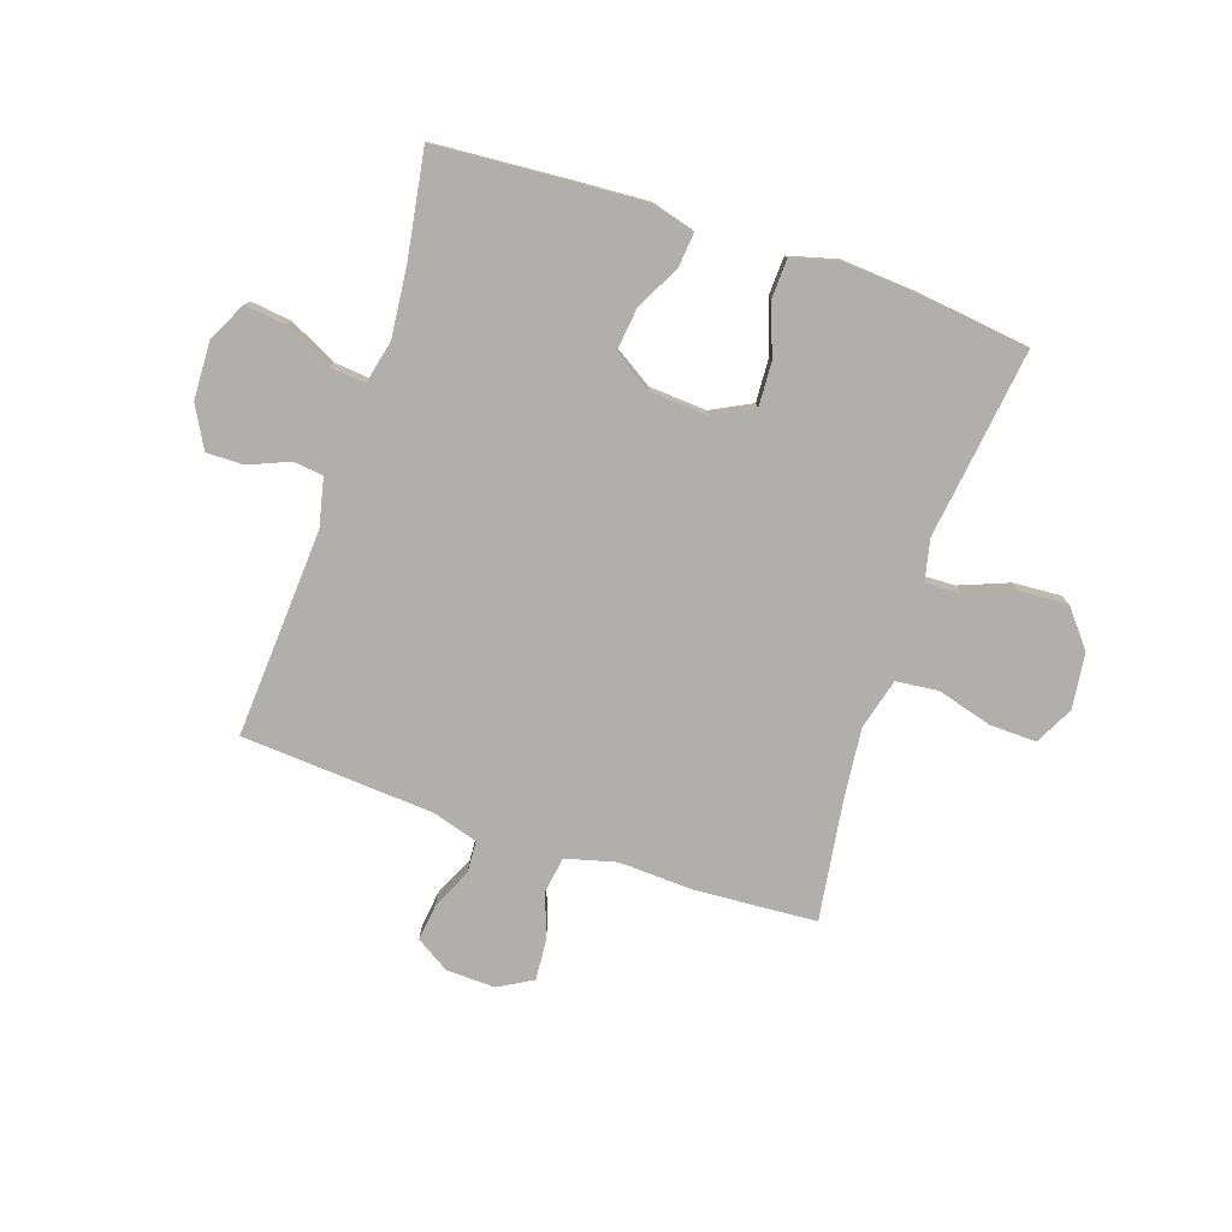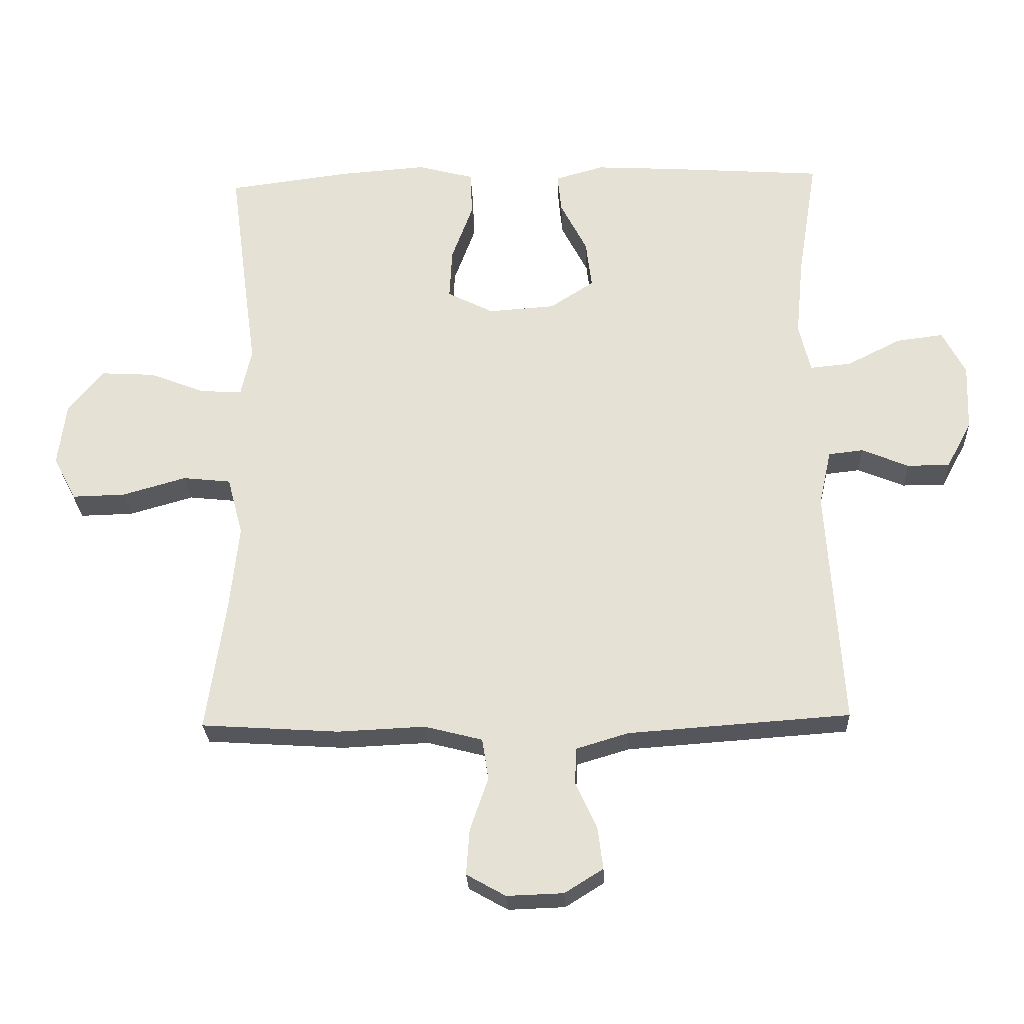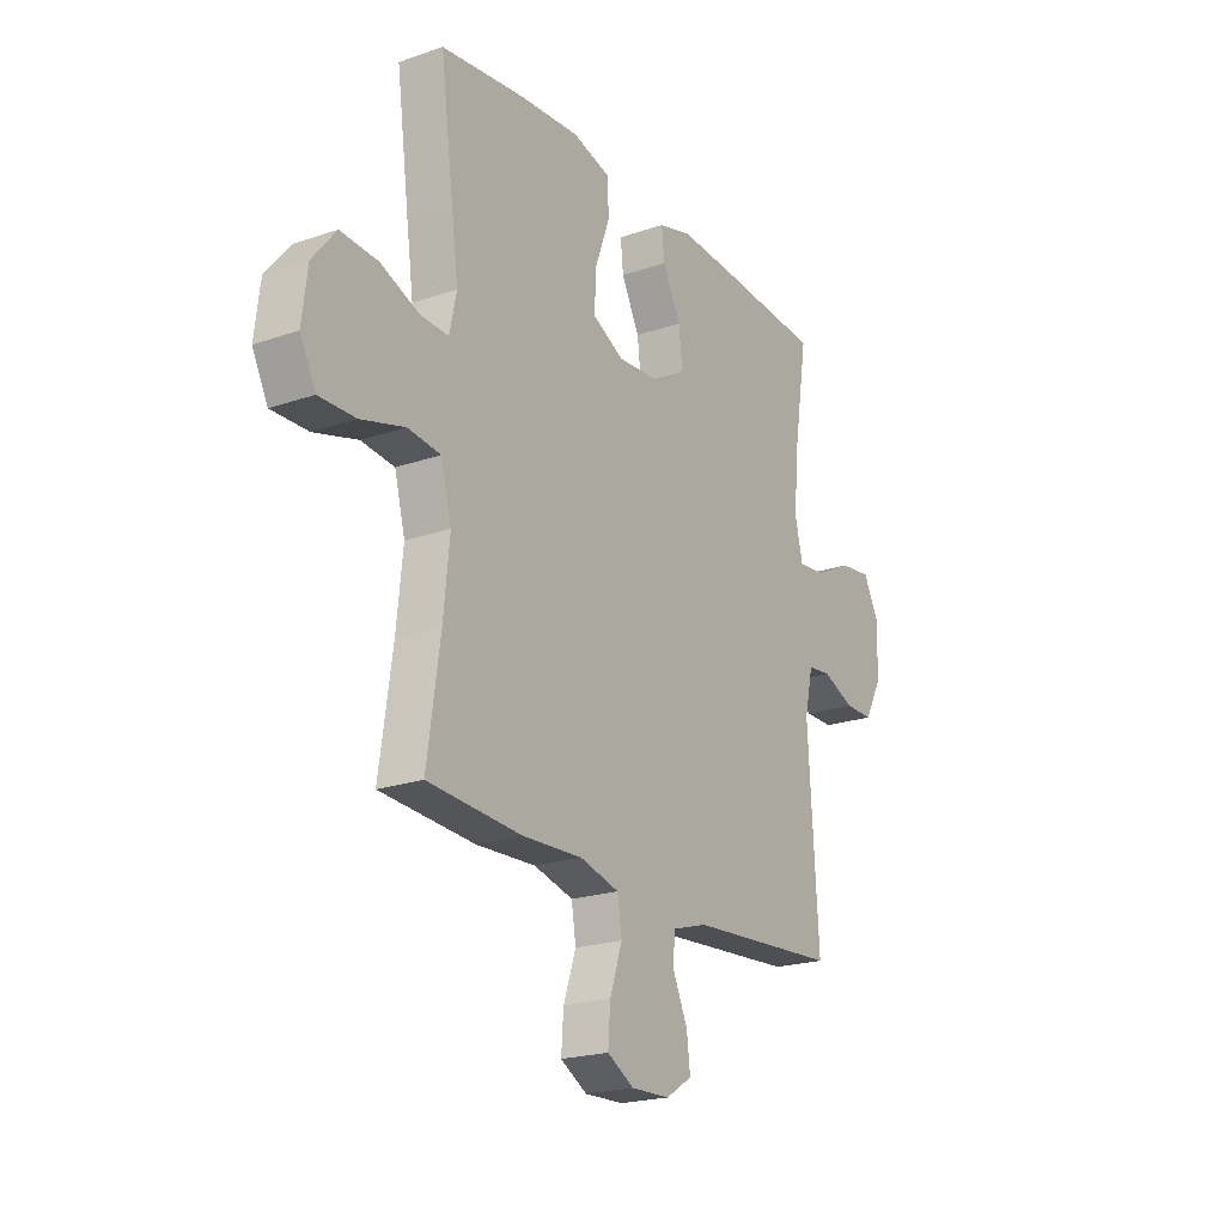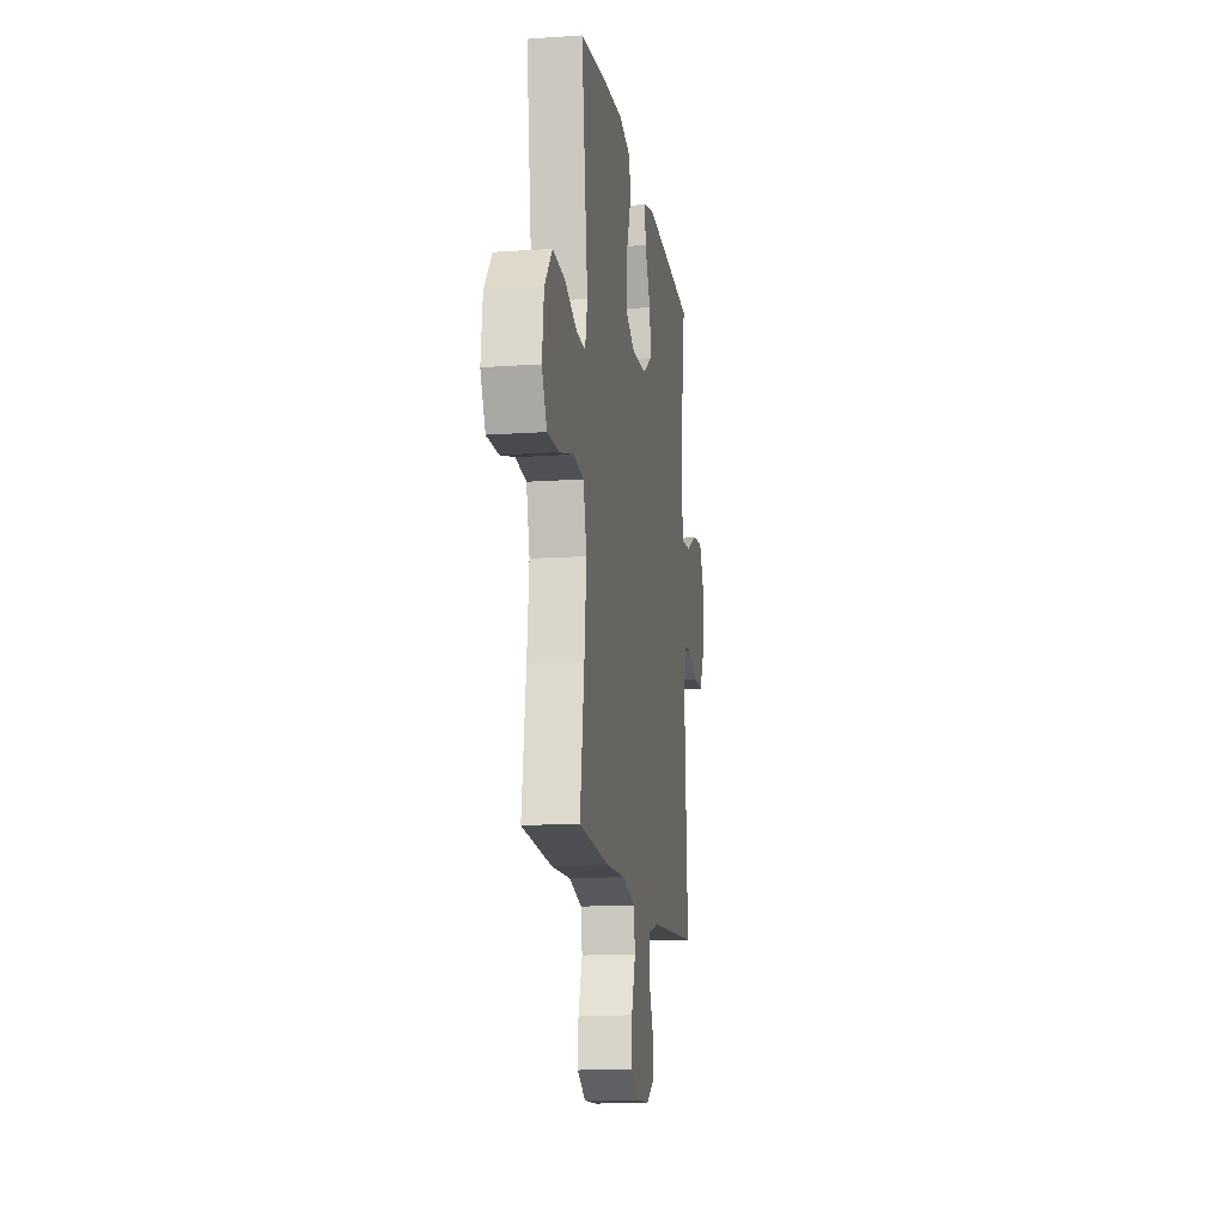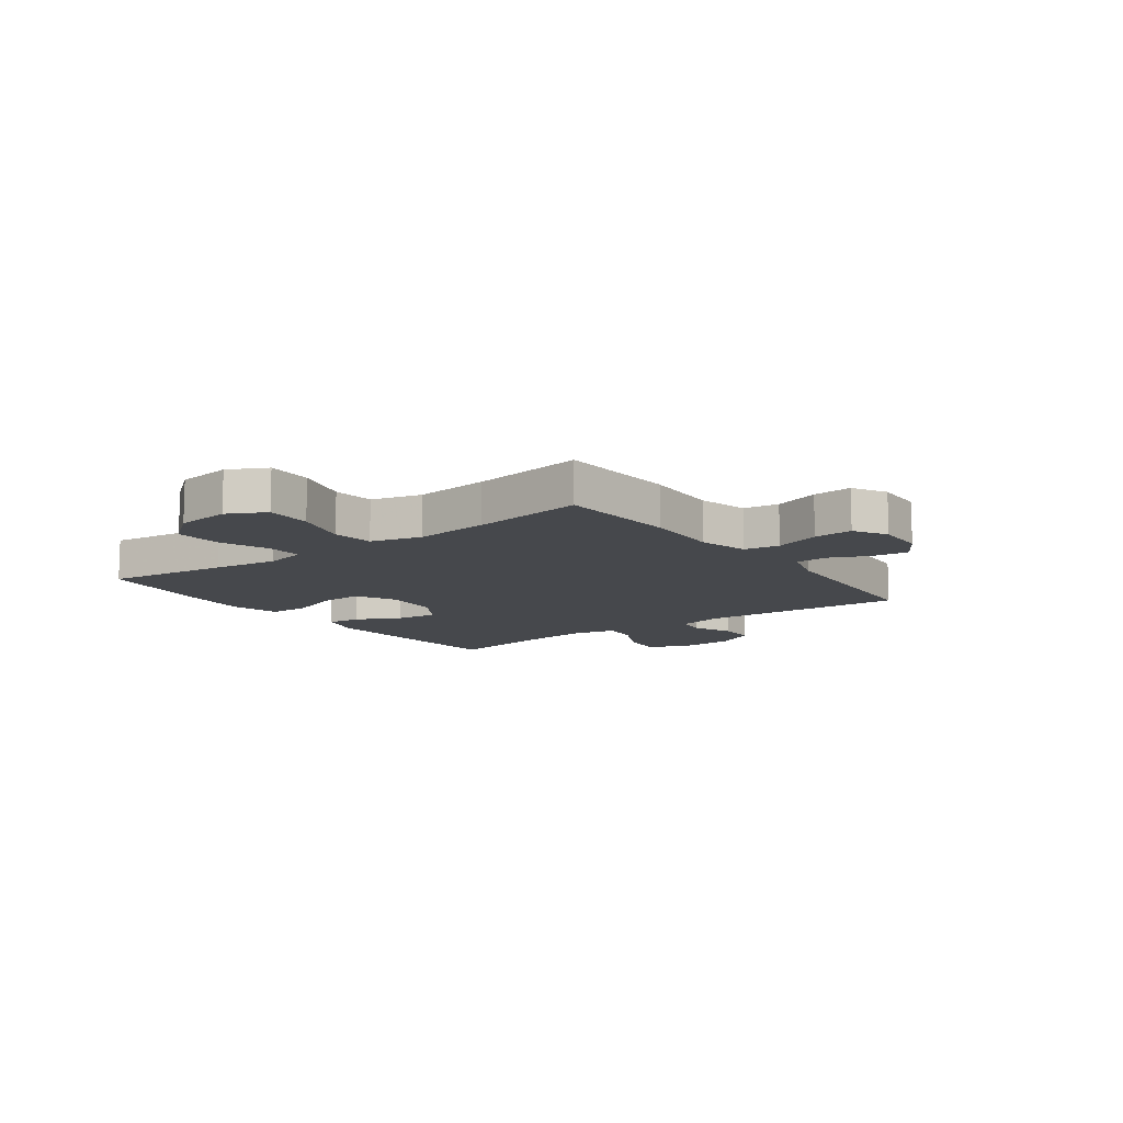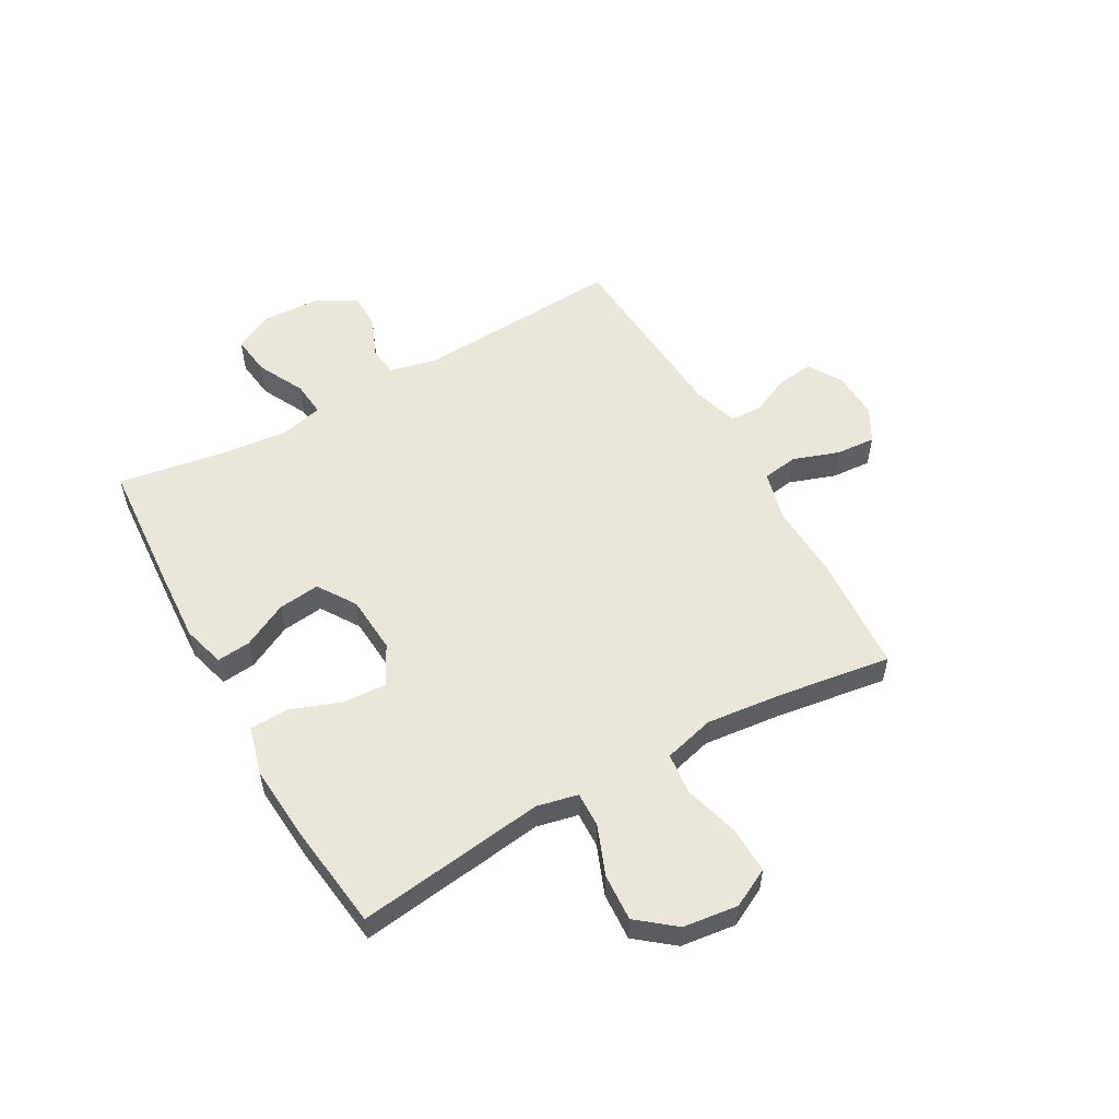
<metadata>
{"format":"obj","ext":"obj","renderer":"f3d","projection":"perspective","resolution":1024,"background":"white","views":[{"elev":-78.1,"azim":-18.5,"up":"+Y"},{"elev":-26.5,"azim":-177.5,"up":"+Z"},{"elev":-21.3,"azim":121.5,"up":"+Z"},{"elev":-14.4,"azim":98.7,"up":"+Z"},{"elev":-11.3,"azim":126.4,"up":"+Y"},{"elev":54.7,"azim":60.7,"up":"+Y"}]}
</metadata>
<code>
v -0.5 0.07 -0.5
v -0.477 0.07 -0.132
v -0.496 0.07 -0.047
v -0.549 0.07 -0.041
v -0.621 0.07 -0.071
v -0.686 0.07 -0.071
v -0.725 0.07 0.001
v -0.729 0.07 0.104
v -0.694 0.07 0.172
v -0.622 0.07 0.163
v -0.539 0.07 0.121
v -0.476 0.07 0.115
v -0.458 0.07 0.19
v -0.47 0.07 0.313
v -0.5 0.07 0.5
v -0.258 0.07 0.517
v -0.135 0.07 0.524
v -0.06 0.07 0.503
v -0.066 0.07 0.443
v -0.107 0.07 0.363
v -0.116 0.07 0.289
v -0.048 0.07 0.245
v 0.054 0.07 0.238
v 0.125 0.07 0.274
v 0.121 0.07 0.352
v 0.088 0.07 0.442
v 0.091 0.07 0.511
v 0.177 0.07 0.534
v 0.311 0.07 0.524
v 0.5 0.07 0.5
v 0.471 0.07 0.282
v 0.455 0.07 0.166
v 0.471 0.07 0.093
v 0.534 0.07 0.095
v 0.621 0.07 0.129
v 0.705 0.07 0.134
v 0.758 0.07 0.068
v 0.77 0.07 -0.029
v 0.735 0.07 -0.097
v 0.653 0.07 -0.095
v 0.555 0.07 -0.067
v 0.481 0.07 -0.075
v 0.457 0.07 -0.165
v 0.471 0.07 -0.299
v 0.5 0.07 -0.5
v 0.288 0.07 -0.514
v 0.154 0.07 -0.508
v 0.065 0.07 -0.531
v 0.055 0.07 -0.594
v 0.083 0.07 -0.676
v 0.088 0.07 -0.746
v 0.028 0.07 -0.78
v -0.059 0.07 -0.777
v -0.118 0.07 -0.74
v -0.11 0.07 -0.676
v -0.077 0.07 -0.604
v -0.08 0.07 -0.548
v -0.16 0.07 -0.524
v -0.5 0 -0.5
v -0.477 0 -0.132
v -0.496 0 -0.047
v -0.549 0 -0.041
v -0.621 0 -0.071
v -0.686 0 -0.071
v -0.725 0 0.001
v -0.729 0 0.104
v -0.694 0 0.172
v -0.622 0 0.163
v -0.539 0 0.121
v -0.476 0 0.115
v -0.458 0 0.19
v -0.47 0 0.313
v -0.5 0 0.5
v -0.258 0 0.517
v -0.135 0 0.524
v -0.06 0 0.503
v -0.066 0 0.443
v -0.107 0 0.363
v -0.116 0 0.289
v -0.048 0 0.245
v 0.054 0 0.238
v 0.125 0 0.274
v 0.121 0 0.352
v 0.088 0 0.442
v 0.091 0 0.511
v 0.177 0 0.534
v 0.311 0 0.524
v 0.5 0 0.5
v 0.471 0 0.282
v 0.455 0 0.166
v 0.471 0 0.093
v 0.534 0 0.095
v 0.621 0 0.129
v 0.705 0 0.134
v 0.758 0 0.068
v 0.77 0 -0.029
v 0.735 0 -0.097
v 0.653 0 -0.095
v 0.555 0 -0.067
v 0.481 0 -0.075
v 0.457 0 -0.165
v 0.471 0 -0.299
v 0.5 0 -0.5
v 0.288 0 -0.514
v 0.154 0 -0.508
v 0.065 0 -0.531
v 0.055 0 -0.594
v 0.083 0 -0.676
v 0.088 0 -0.746
v 0.028 0 -0.78
v -0.059 0 -0.777
v -0.118 0 -0.74
v -0.11 0 -0.676
v -0.077 0 -0.604
v -0.08 0 -0.548
v -0.16 0 -0.524
f 54 55 56
f 53 54 56
f 52 53 56
f 51 52 56
f 50 51 56
f 49 50 56
f 48 49 56 57
f 47 48 57 58
f 44 45 46 47
f 58 1 2
f 47 58 2
f 44 47 2
f 43 44 2
f 39 40 41
f 38 39 41
f 37 38 41
f 36 37 41
f 35 36 41
f 34 35 41
f 33 34 41 42
f 43 2 3
f 42 43 3
f 33 42 3
f 32 33 3
f 30 31 32
f 29 30 32
f 28 29 32
f 27 28 32
f 26 27 32
f 25 26 32
f 18 19 20
f 17 18 20
f 16 17 20
f 15 16 20
f 14 15 20
f 13 14 20 21
f 12 13 21 22
f 9 10 11
f 8 9 11
f 7 8 11
f 6 7 11
f 5 6 11
f 4 5 11
f 4 11 12
f 12 22 23
f 4 12 23
f 3 4 23
f 24 25 32
f 3 23 24 32
f 114 113 112
f 114 112 111
f 114 111 110
f 114 110 109
f 114 109 108
f 114 108 107
f 115 114 107 106
f 116 115 106 105
f 105 104 103 102
f 60 59 116
f 60 116 105
f 60 105 102
f 60 102 101
f 99 98 97
f 99 97 96
f 99 96 95
f 99 95 94
f 99 94 93
f 99 93 92
f 100 99 92 91
f 61 60 101
f 61 101 100
f 61 100 91
f 61 91 90
f 90 89 88
f 90 88 87
f 90 87 86
f 90 86 85
f 90 85 84
f 90 84 83
f 78 77 76
f 78 76 75
f 78 75 74
f 78 74 73
f 78 73 72
f 79 78 72 71
f 80 79 71 70
f 69 68 67
f 69 67 66
f 69 66 65
f 69 65 64
f 69 64 63
f 69 63 62
f 70 69 62
f 81 80 70
f 81 70 62
f 81 62 61
f 90 83 82
f 90 82 81 61
f 1 59 60 2
f 2 60 61 3
f 3 61 62 4
f 4 62 63 5
f 5 63 64 6
f 6 64 65 7
f 7 65 66 8
f 8 66 67 9
f 9 67 68 10
f 10 68 69 11
f 11 69 70 12
f 12 70 71 13
f 13 71 72 14
f 14 72 73 15
f 15 73 74 16
f 16 74 75 17
f 17 75 76 18
f 18 76 77 19
f 19 77 78 20
f 20 78 79 21
f 21 79 80 22
f 22 80 81 23
f 23 81 82 24
f 24 82 83 25
f 25 83 84 26
f 26 84 85 27
f 27 85 86 28
f 28 86 87 29
f 29 87 88 30
f 30 88 89 31
f 31 89 90 32
f 32 90 91 33
f 33 91 92 34
f 34 92 93 35
f 35 93 94 36
f 36 94 95 37
f 37 95 96 38
f 38 96 97 39
f 39 97 98 40
f 40 98 99 41
f 41 99 100 42
f 42 100 101 43
f 43 101 102 44
f 44 102 103 45
f 45 103 104 46
f 46 104 105 47
f 47 105 106 48
f 48 106 107 49
f 49 107 108 50
f 50 108 109 51
f 51 109 110 52
f 52 110 111 53
f 53 111 112 54
f 54 112 113 55
f 55 113 114 56
f 56 114 115 57
f 57 115 116 58
f 58 116 59 1

</code>
